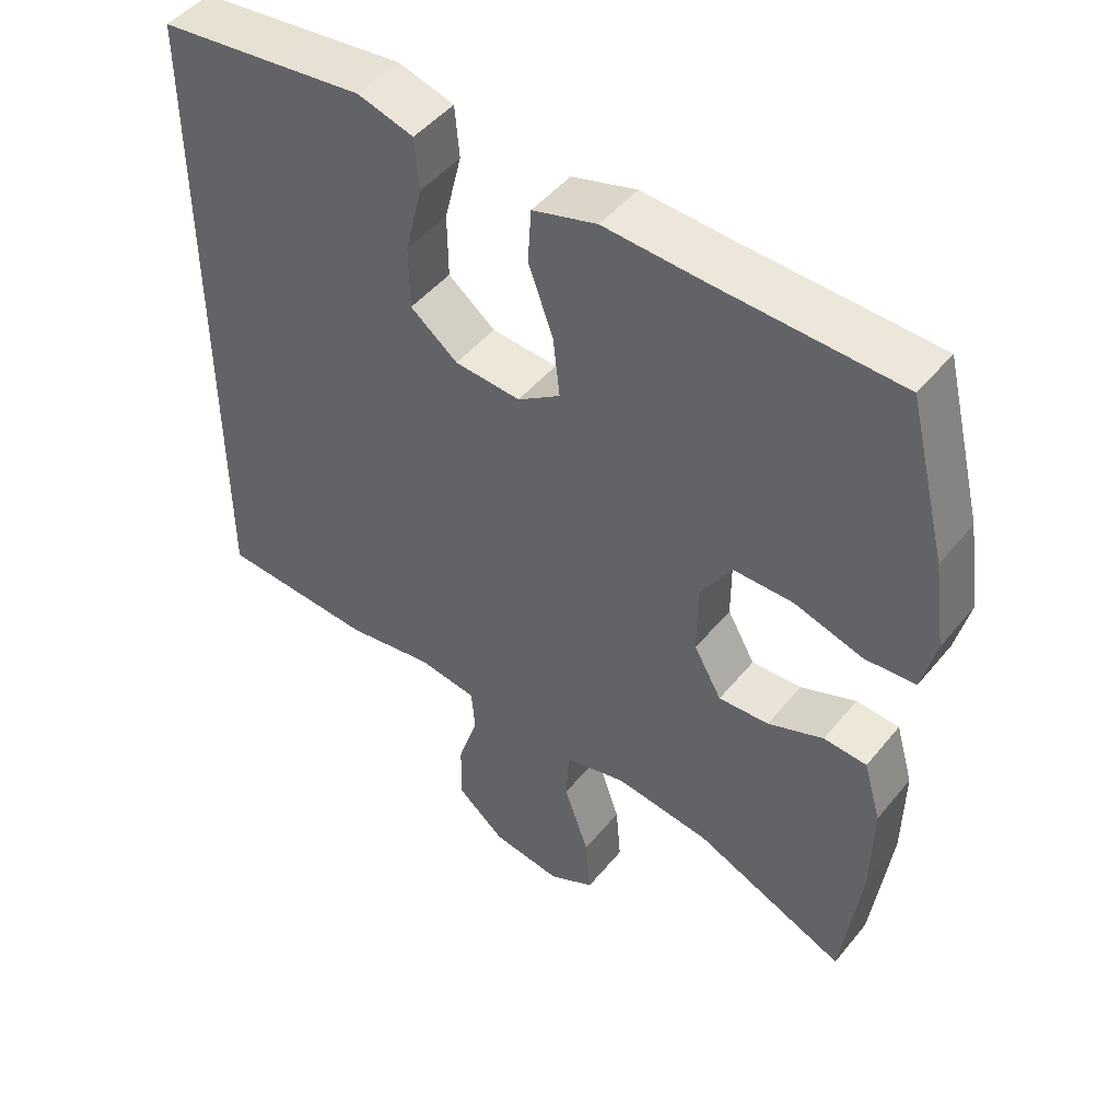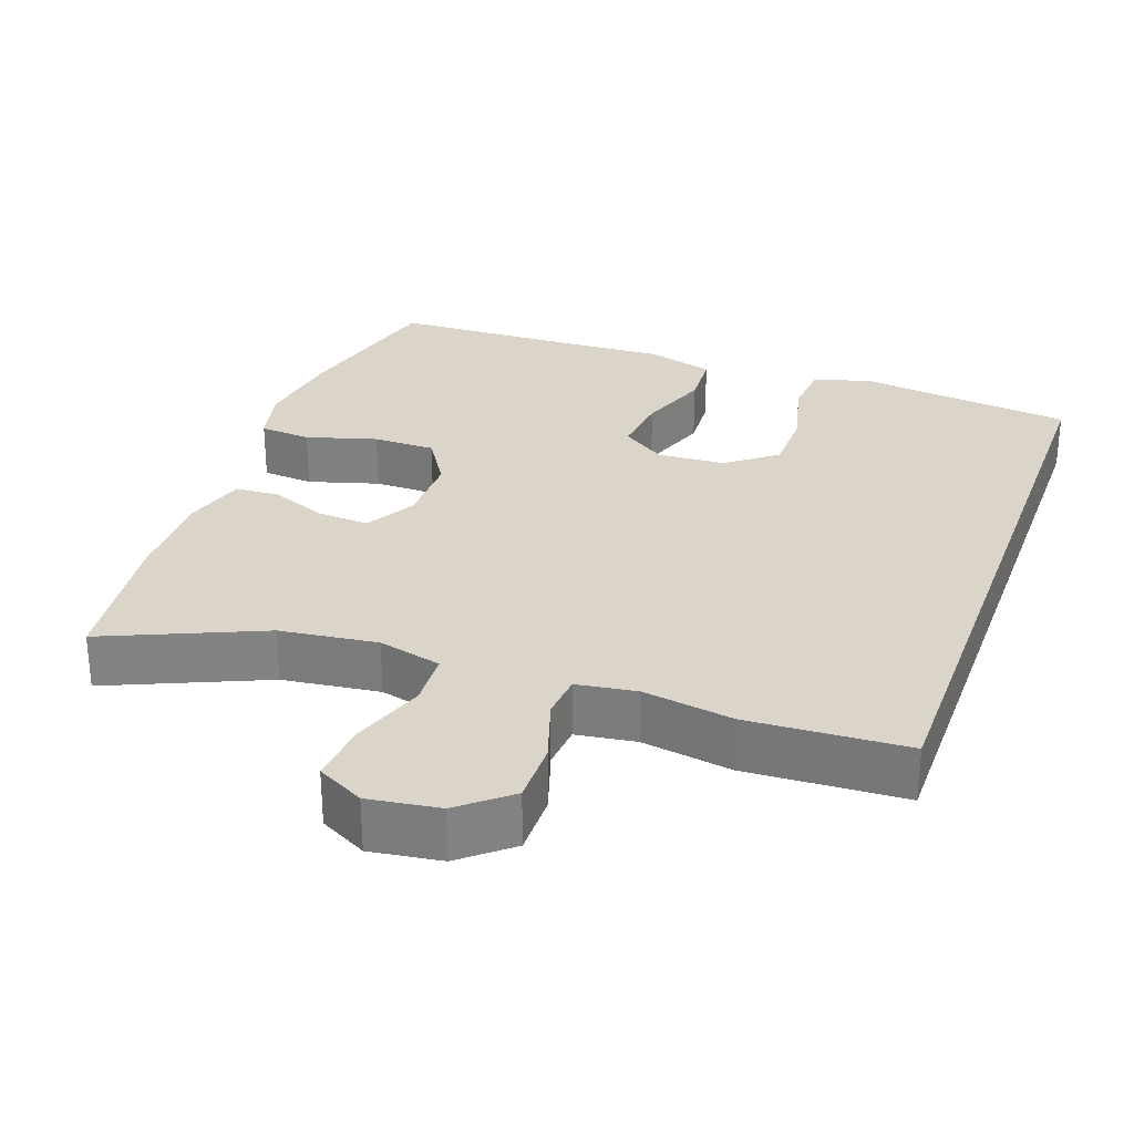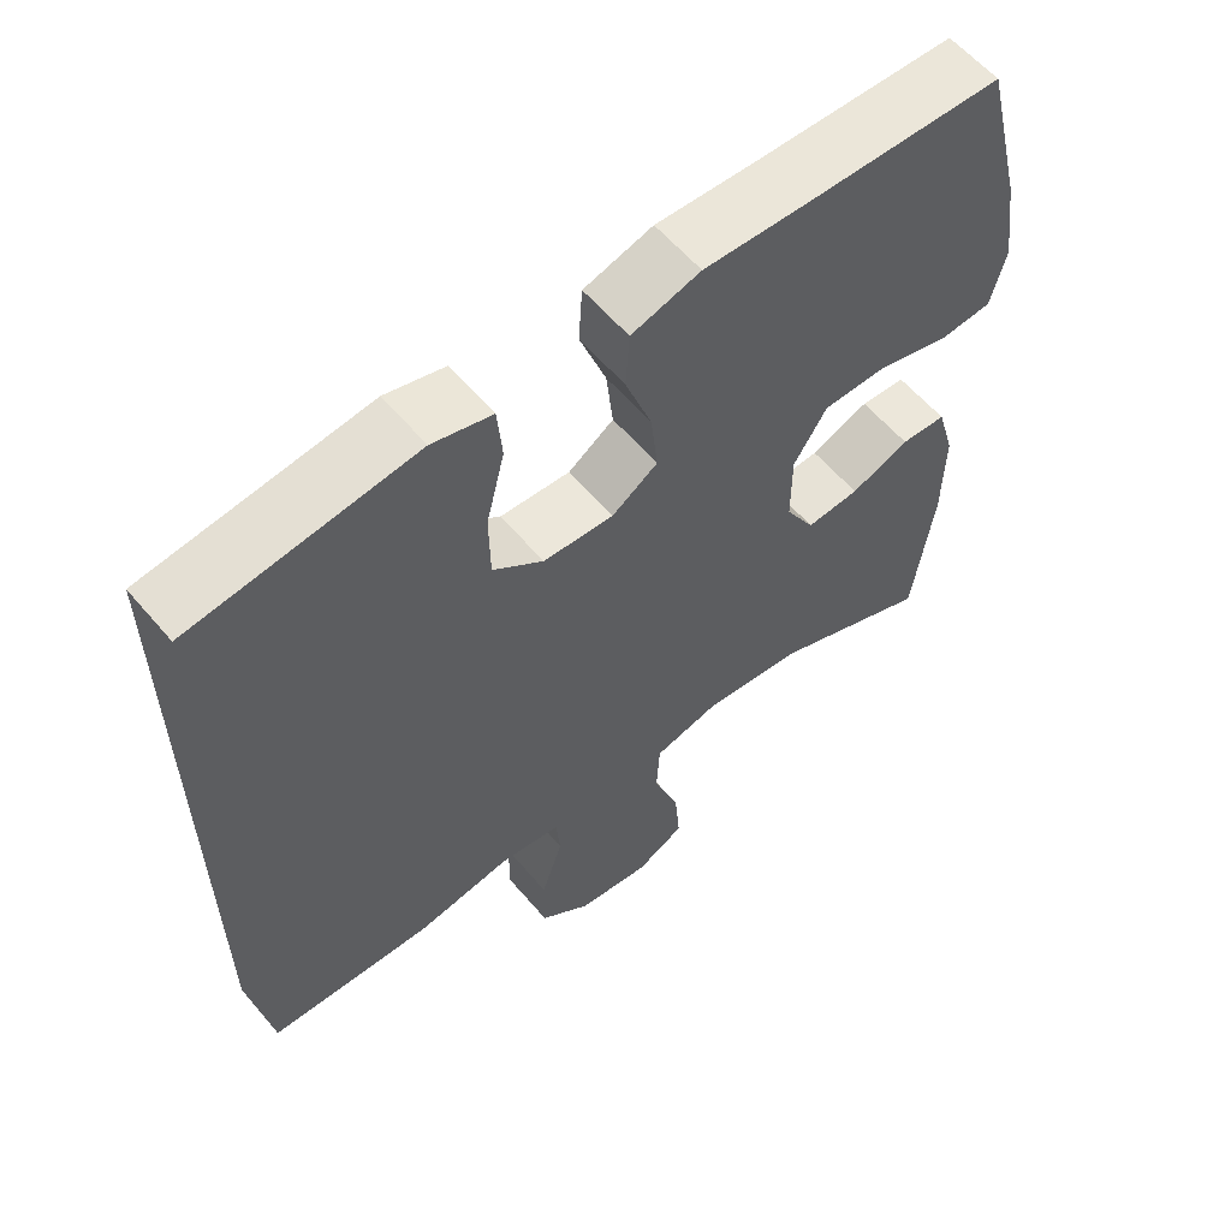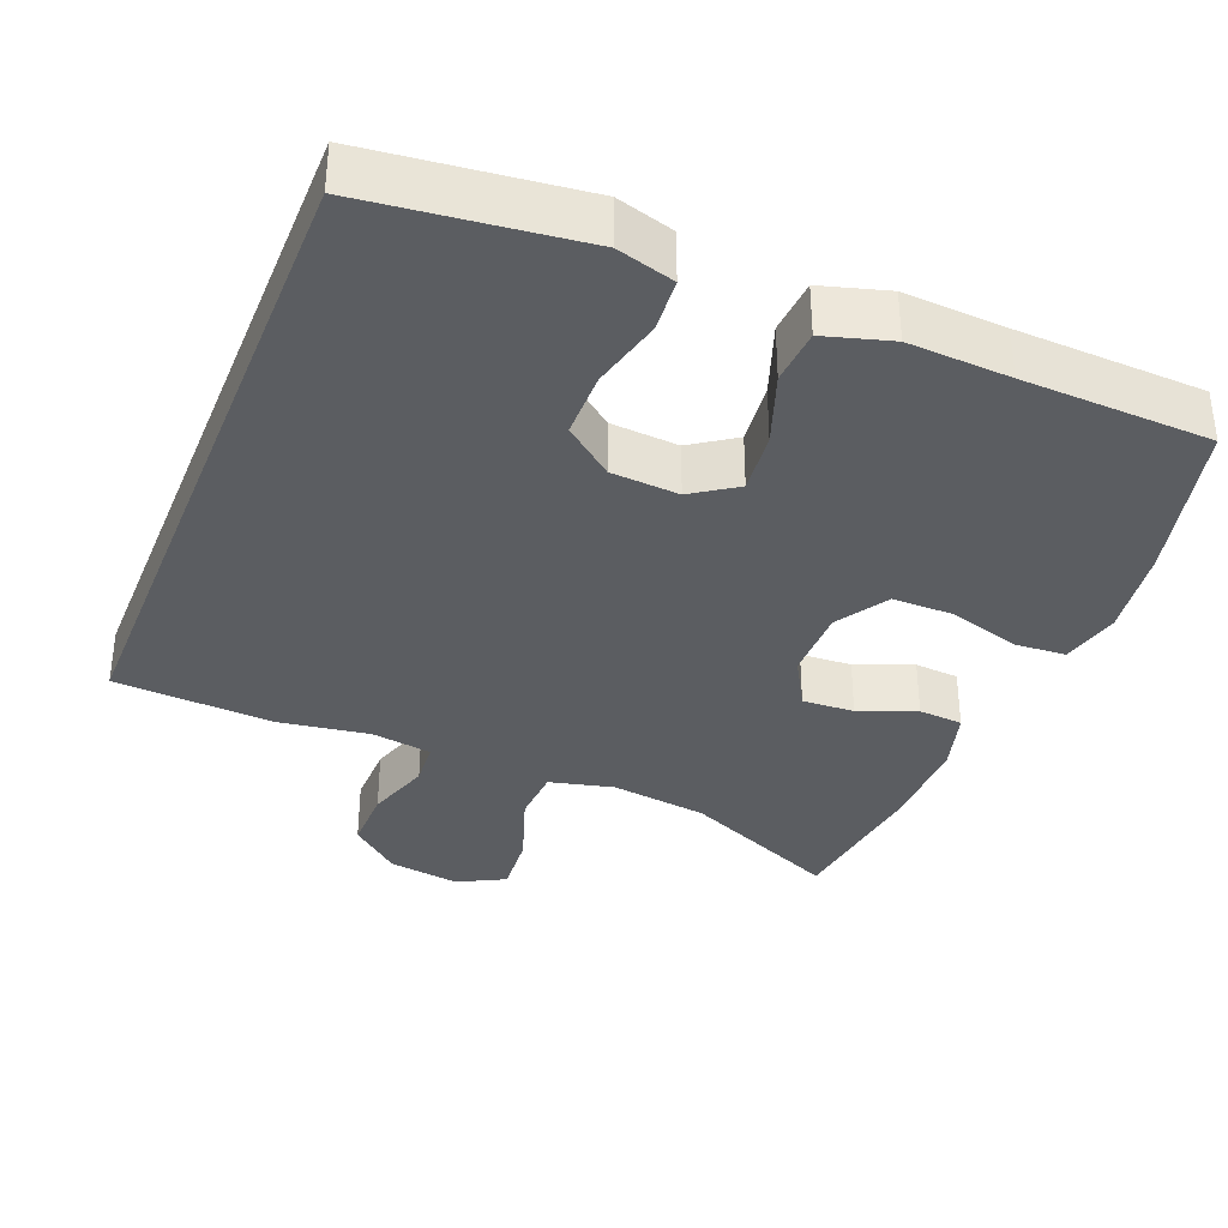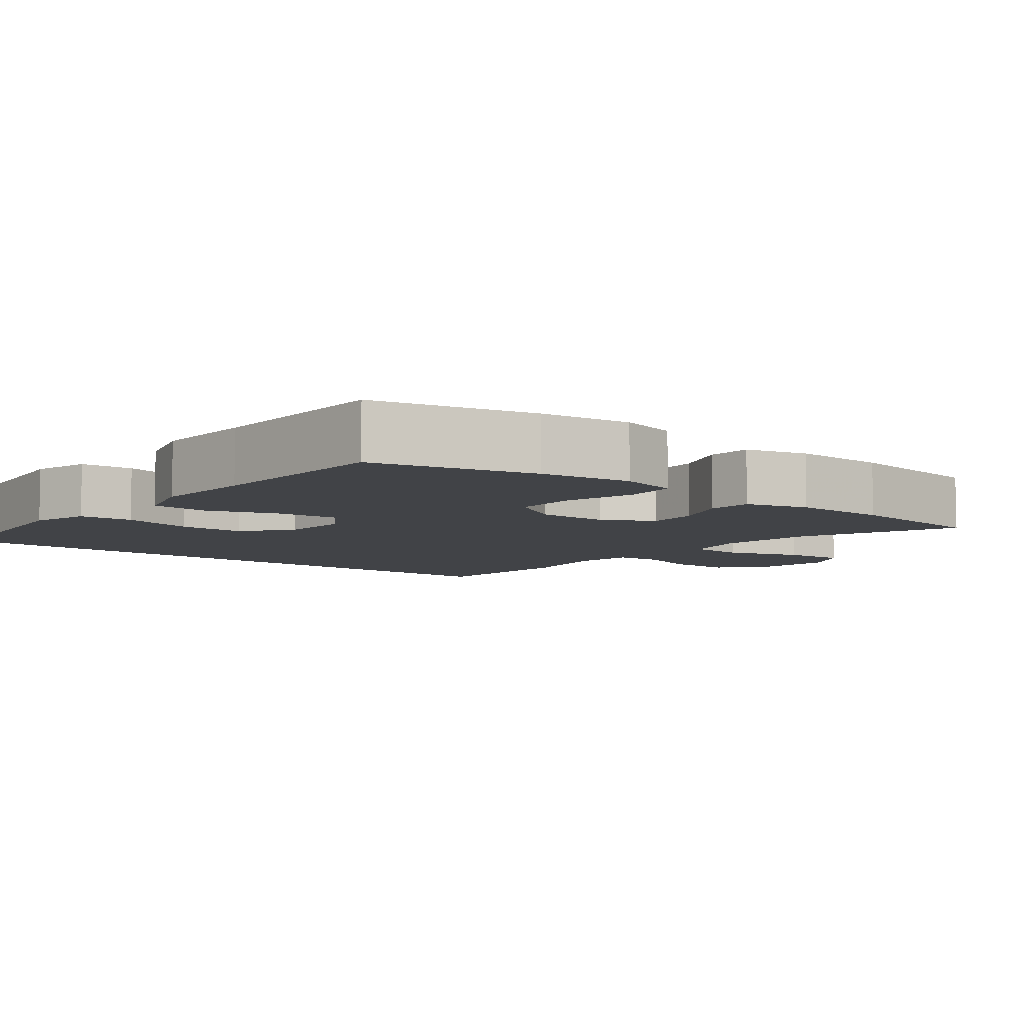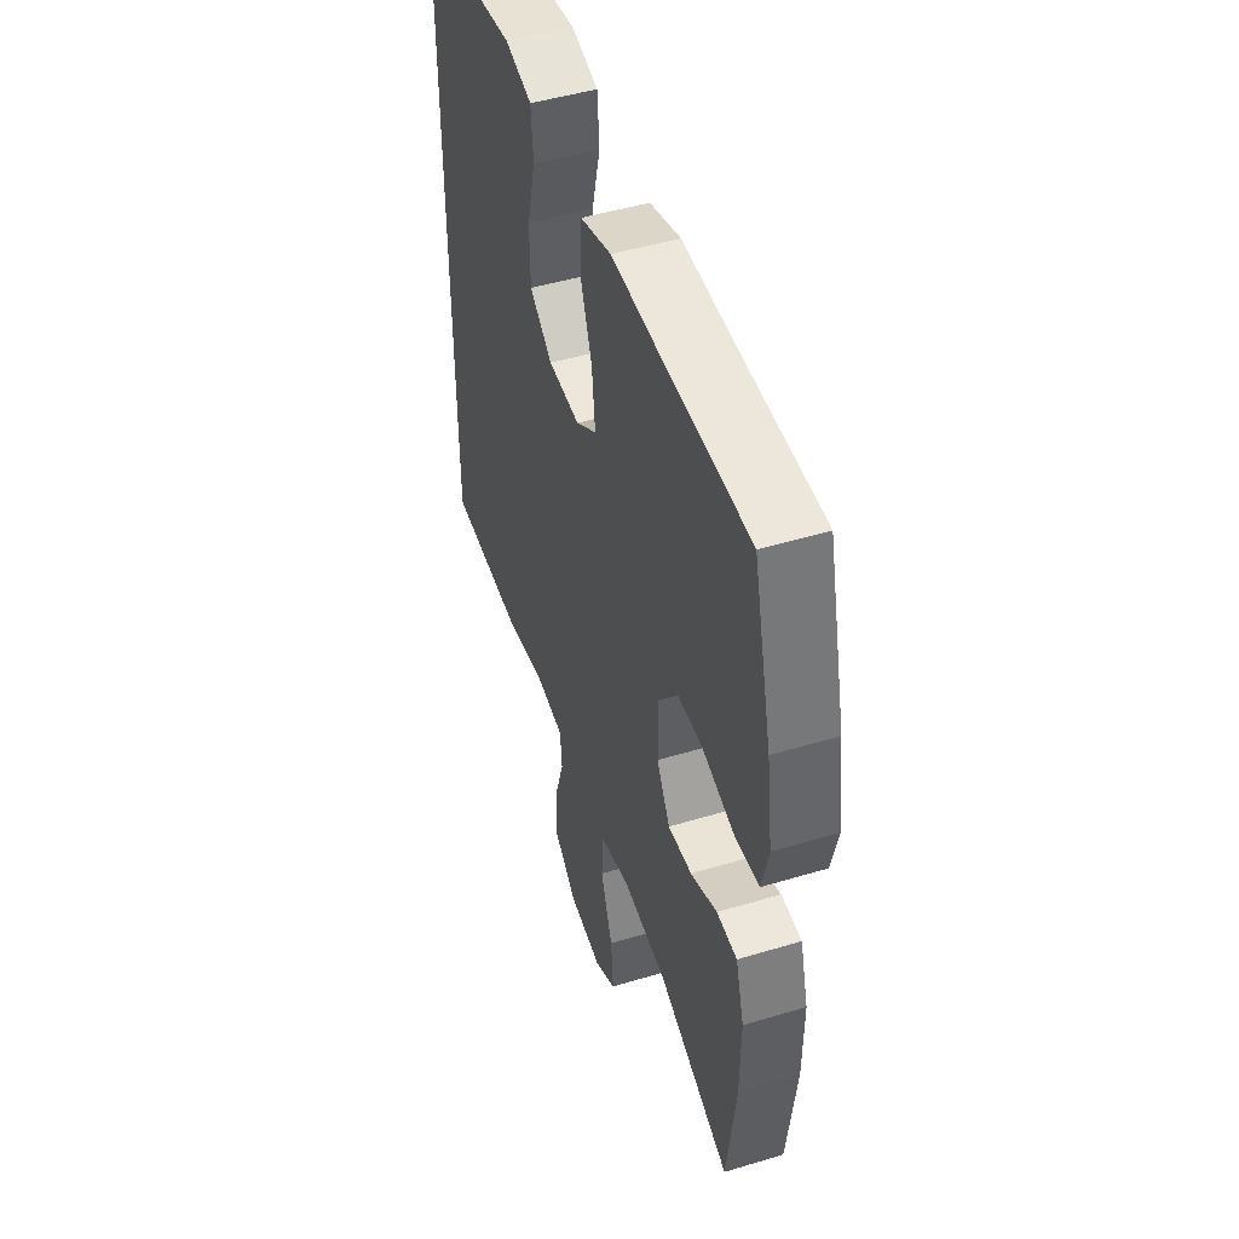
<metadata>
{"format":"obj","ext":"obj","renderer":"f3d","projection":"perspective","resolution":1024,"background":"white","views":[{"elev":47.7,"azim":37.2,"up":"+Z"},{"elev":29.3,"azim":-160.1,"up":"+Y"},{"elev":59.4,"azim":-40.0,"up":"+Z"},{"elev":-35.8,"azim":-22.0,"up":"+Y"},{"elev":-7.1,"azim":51.5,"up":"+Y"},{"elev":47.6,"azim":71.2,"up":"+Z"}]}
</metadata>
<code>
v 0.5 0.07 -0.5
v 0.291 0.07 -0.409
v 0.161 0.07 -0.392
v 0.076 0.07 -0.413
v 0.072 0.07 -0.486
v 0.106 0.07 -0.584
v 0.113 0.07 -0.666
v 0.05 0.07 -0.699
v -0.045 0.07 -0.685
v -0.111 0.07 -0.63
v -0.11 0.07 -0.547
v -0.082 0.07 -0.461
v -0.087 0.07 -0.402
v -0.167 0.07 -0.39
v -0.288 0.07 -0.409
v -0.5 0.07 -0.397
v -0.5 0.07 0.499
v -0.331 0.07 0.519
v -0.214 0.07 0.533
v -0.137 0.07 0.511
v -0.131 0.07 0.44
v -0.155 0.07 0.344
v -0.154 0.07 0.256
v -0.089 0.07 0.205
v 0.002 0.07 0.199
v 0.061 0.07 0.239
v 0.052 0.07 0.321
v 0.018 0.07 0.416
v 0.023 0.07 0.49
v 0.112 0.07 0.516
v 0.248 0.07 0.509
v 0.5 0.07 0.5
v 0.553 0.07 0.286
v 0.57 0.07 0.166
v 0.551 0.07 0.088
v 0.482 0.07 0.083
v 0.388 0.07 0.111
v 0.305 0.07 0.111
v 0.262 0.07 0.042
v 0.262 0.07 -0.054
v 0.3 0.07 -0.121
v 0.369 0.07 -0.117
v 0.445 0.07 -0.087
v 0.504 0.07 -0.091
v 0.528 0.07 -0.174
v 0.526 0.07 -0.302
v 0.5 0 -0.5
v 0.291 0 -0.409
v 0.161 0 -0.392
v 0.076 0 -0.413
v 0.072 0 -0.486
v 0.106 0 -0.584
v 0.113 0 -0.666
v 0.05 0 -0.699
v -0.045 0 -0.685
v -0.111 0 -0.63
v -0.11 0 -0.547
v -0.082 0 -0.461
v -0.087 0 -0.402
v -0.167 0 -0.39
v -0.288 0 -0.409
v -0.5 0 -0.397
v -0.5 0 0.499
v -0.331 0 0.519
v -0.214 0 0.533
v -0.137 0 0.511
v -0.131 0 0.44
v -0.155 0 0.344
v -0.154 0 0.256
v -0.089 0 0.205
v 0.002 0 0.199
v 0.061 0 0.239
v 0.052 0 0.321
v 0.018 0 0.416
v 0.023 0 0.49
v 0.112 0 0.516
v 0.248 0 0.509
v 0.5 0 0.5
v 0.553 0 0.286
v 0.57 0 0.166
v 0.551 0 0.088
v 0.482 0 0.083
v 0.388 0 0.111
v 0.305 0 0.111
v 0.262 0 0.042
v 0.262 0 -0.054
v 0.3 0 -0.121
v 0.369 0 -0.117
v 0.445 0 -0.087
v 0.504 0 -0.091
v 0.528 0 -0.174
v 0.526 0 -0.302
f 46 1 2
f 45 46 2
f 44 45 2
f 43 44 2
f 42 43 2
f 41 42 2 3
f 40 41 3 4
f 39 40 4
f 35 36 37
f 34 35 37
f 33 34 37
f 32 33 37
f 31 32 37
f 31 37 38
f 30 31 38
f 29 30 38
f 28 29 38
f 27 28 38
f 26 27 38 39
f 20 21 22
f 19 20 22
f 18 19 22
f 18 22 23
f 17 18 23
f 16 17 23
f 15 16 23
f 14 15 23
f 13 14 23 24
f 10 11 12
f 9 10 12
f 8 9 12
f 7 8 12
f 6 7 12
f 5 6 12
f 13 24 25
f 12 13 25
f 5 12 25
f 4 5 25
f 4 25 26 39
f 48 47 92
f 48 92 91
f 48 91 90
f 48 90 89
f 48 89 88
f 49 48 88 87
f 50 49 87 86
f 50 86 85
f 83 82 81
f 83 81 80
f 83 80 79
f 83 79 78
f 83 78 77
f 84 83 77
f 84 77 76
f 84 76 75
f 84 75 74
f 84 74 73
f 85 84 73 72
f 68 67 66
f 68 66 65
f 68 65 64
f 69 68 64
f 69 64 63
f 69 63 62
f 69 62 61
f 69 61 60
f 70 69 60 59
f 58 57 56
f 58 56 55
f 58 55 54
f 58 54 53
f 58 53 52
f 58 52 51
f 71 70 59
f 71 59 58
f 71 58 51
f 71 51 50
f 85 72 71 50
f 1 47 48 2
f 2 48 49 3
f 3 49 50 4
f 4 50 51 5
f 5 51 52 6
f 6 52 53 7
f 7 53 54 8
f 8 54 55 9
f 9 55 56 10
f 10 56 57 11
f 11 57 58 12
f 12 58 59 13
f 13 59 60 14
f 14 60 61 15
f 15 61 62 16
f 16 62 63 17
f 17 63 64 18
f 18 64 65 19
f 19 65 66 20
f 20 66 67 21
f 21 67 68 22
f 22 68 69 23
f 23 69 70 24
f 24 70 71 25
f 25 71 72 26
f 26 72 73 27
f 27 73 74 28
f 28 74 75 29
f 29 75 76 30
f 30 76 77 31
f 31 77 78 32
f 32 78 79 33
f 33 79 80 34
f 34 80 81 35
f 35 81 82 36
f 36 82 83 37
f 37 83 84 38
f 38 84 85 39
f 39 85 86 40
f 40 86 87 41
f 41 87 88 42
f 42 88 89 43
f 43 89 90 44
f 44 90 91 45
f 45 91 92 46
f 46 92 47 1

</code>
